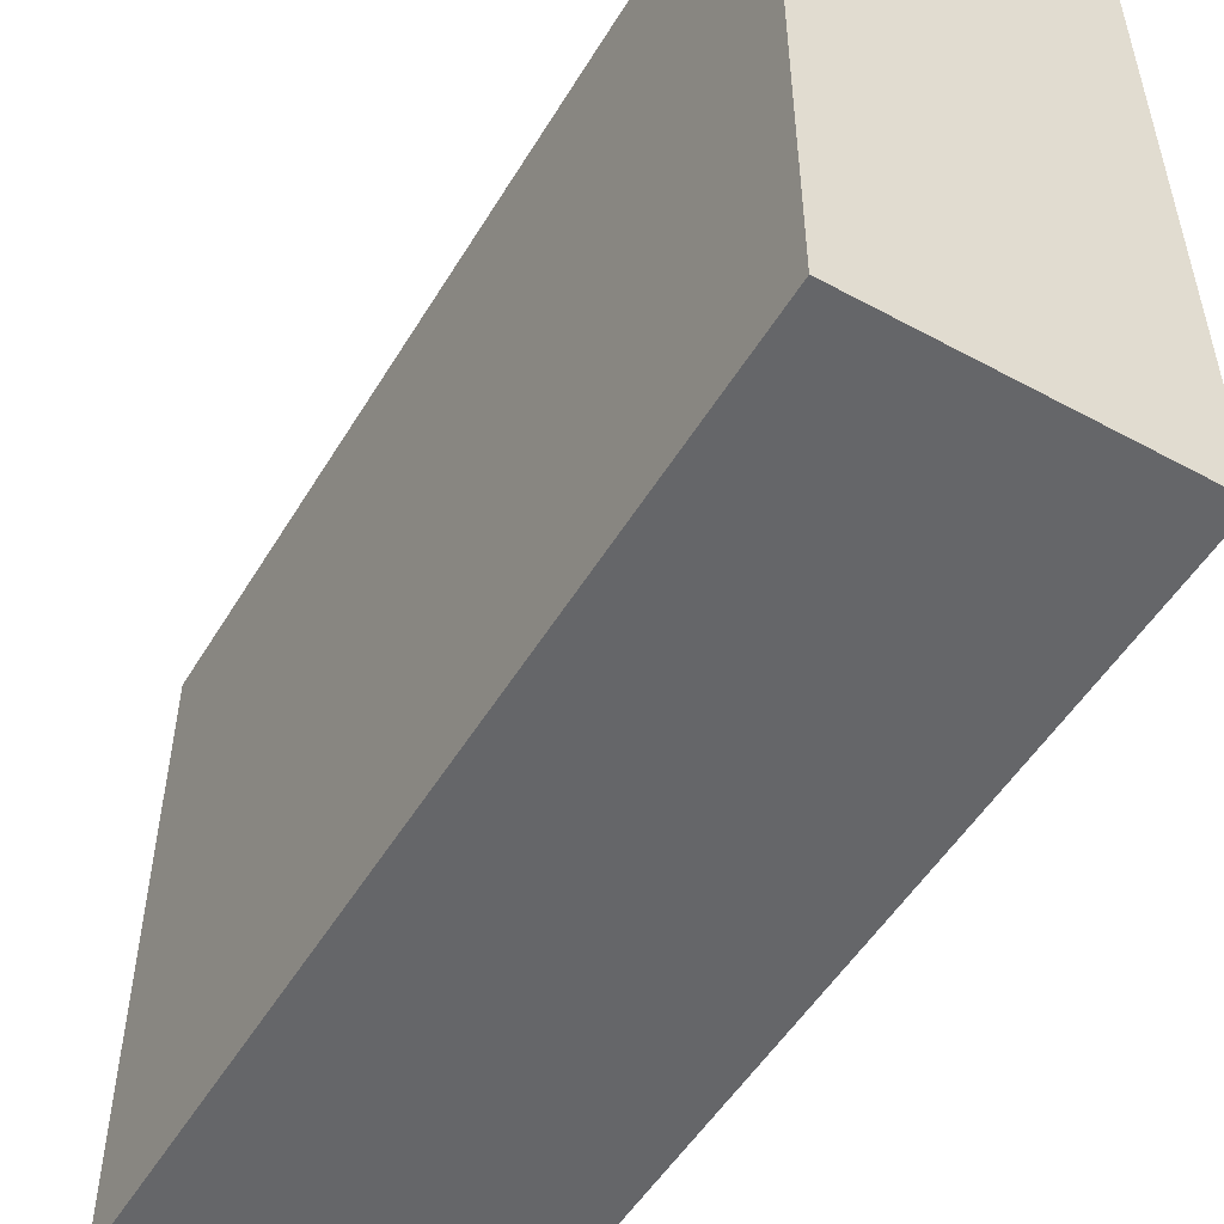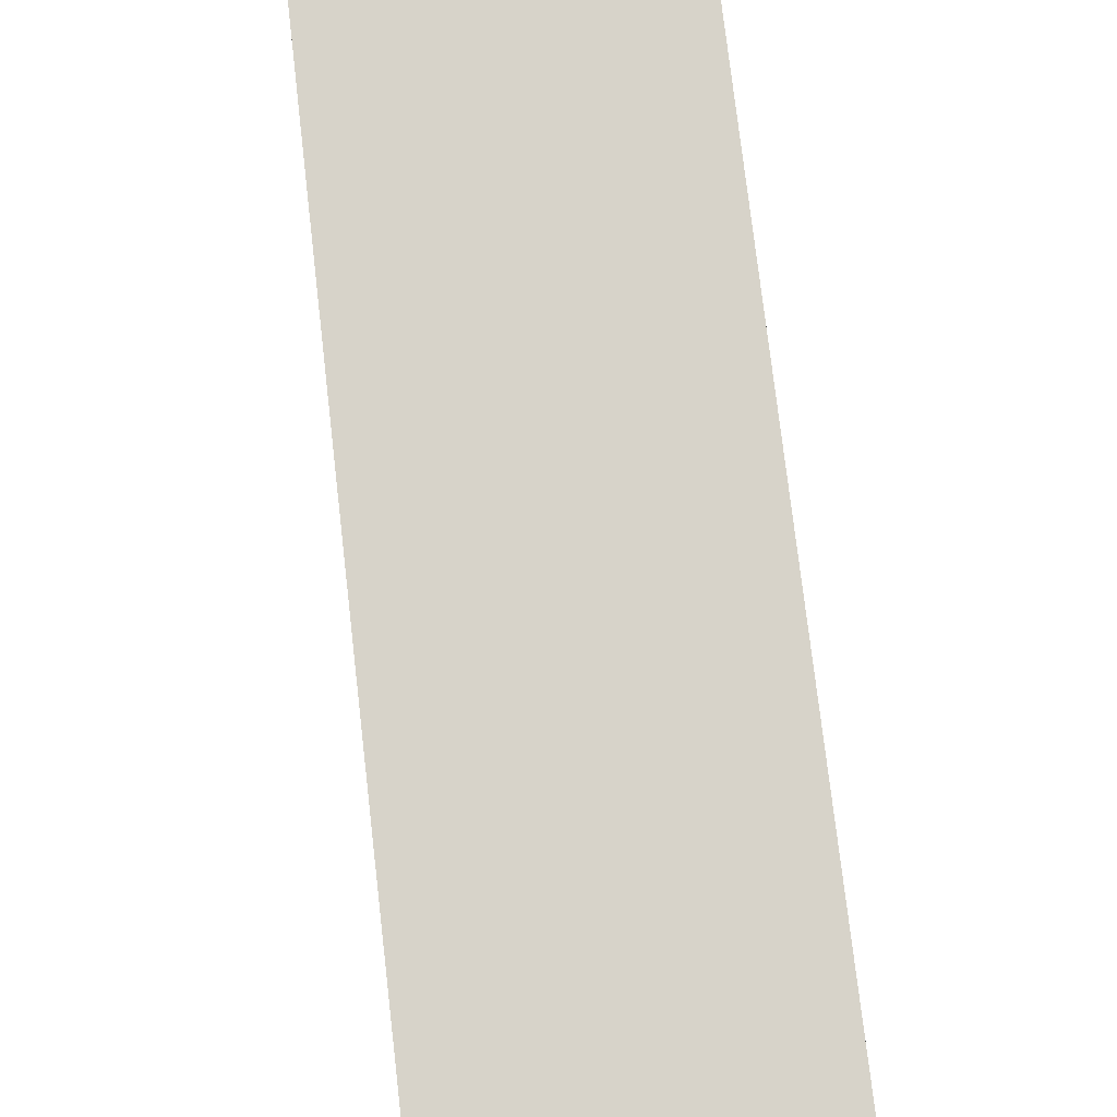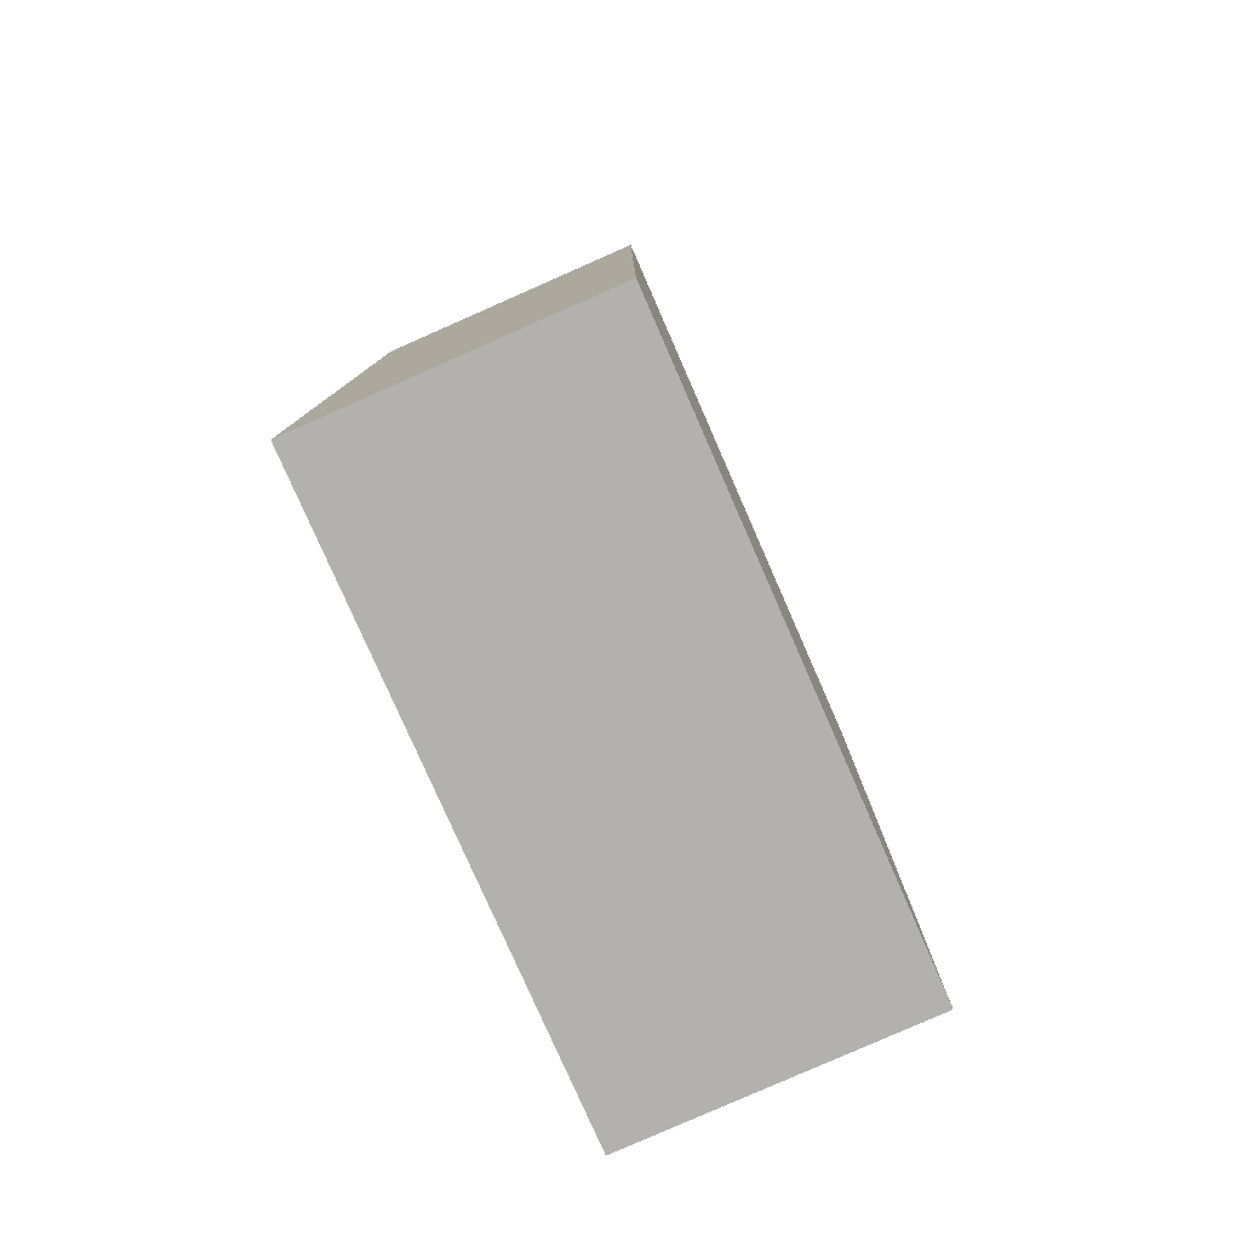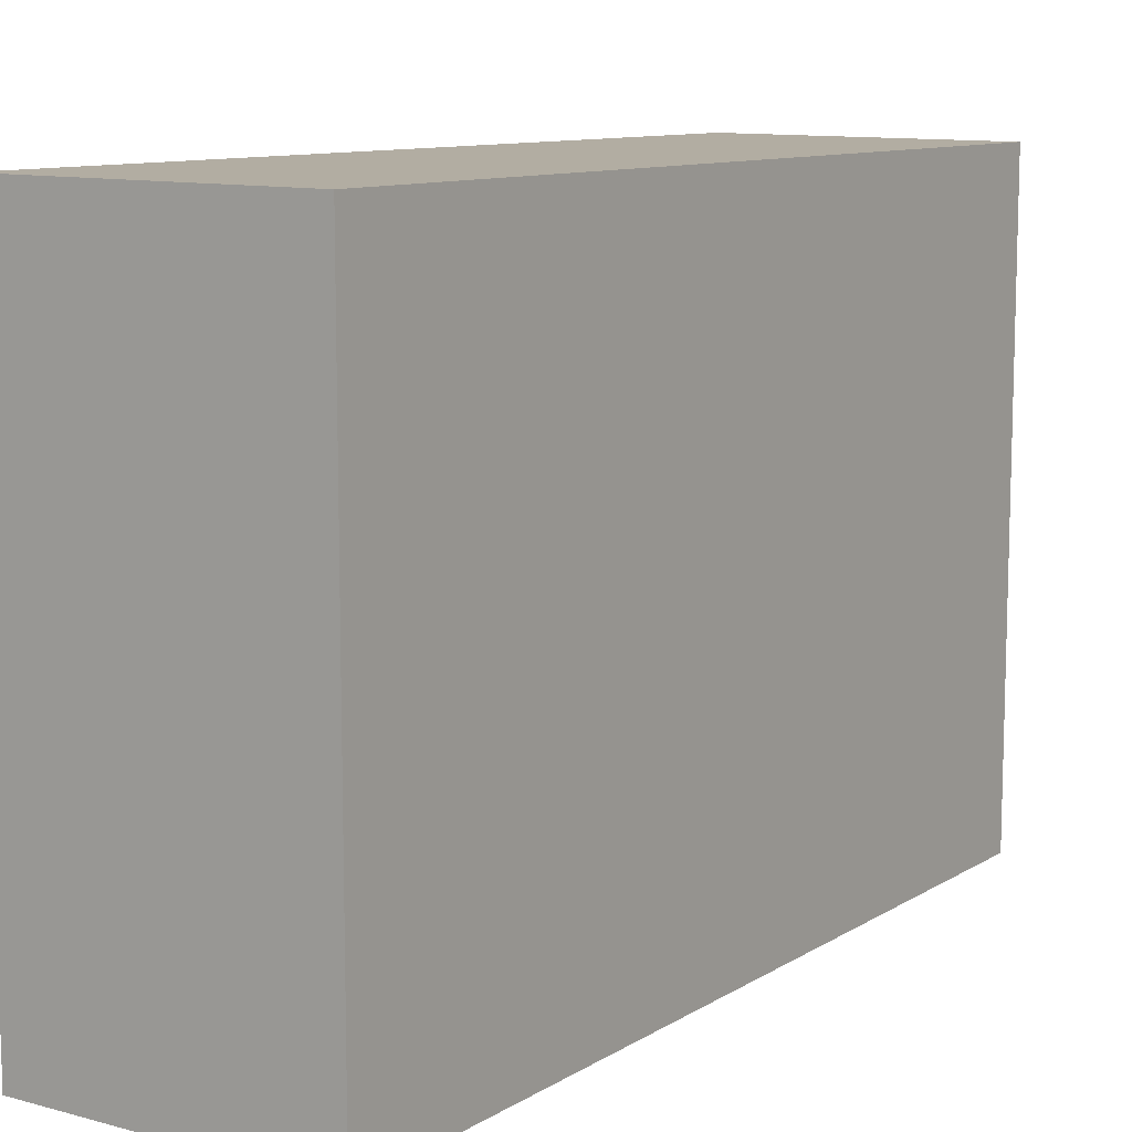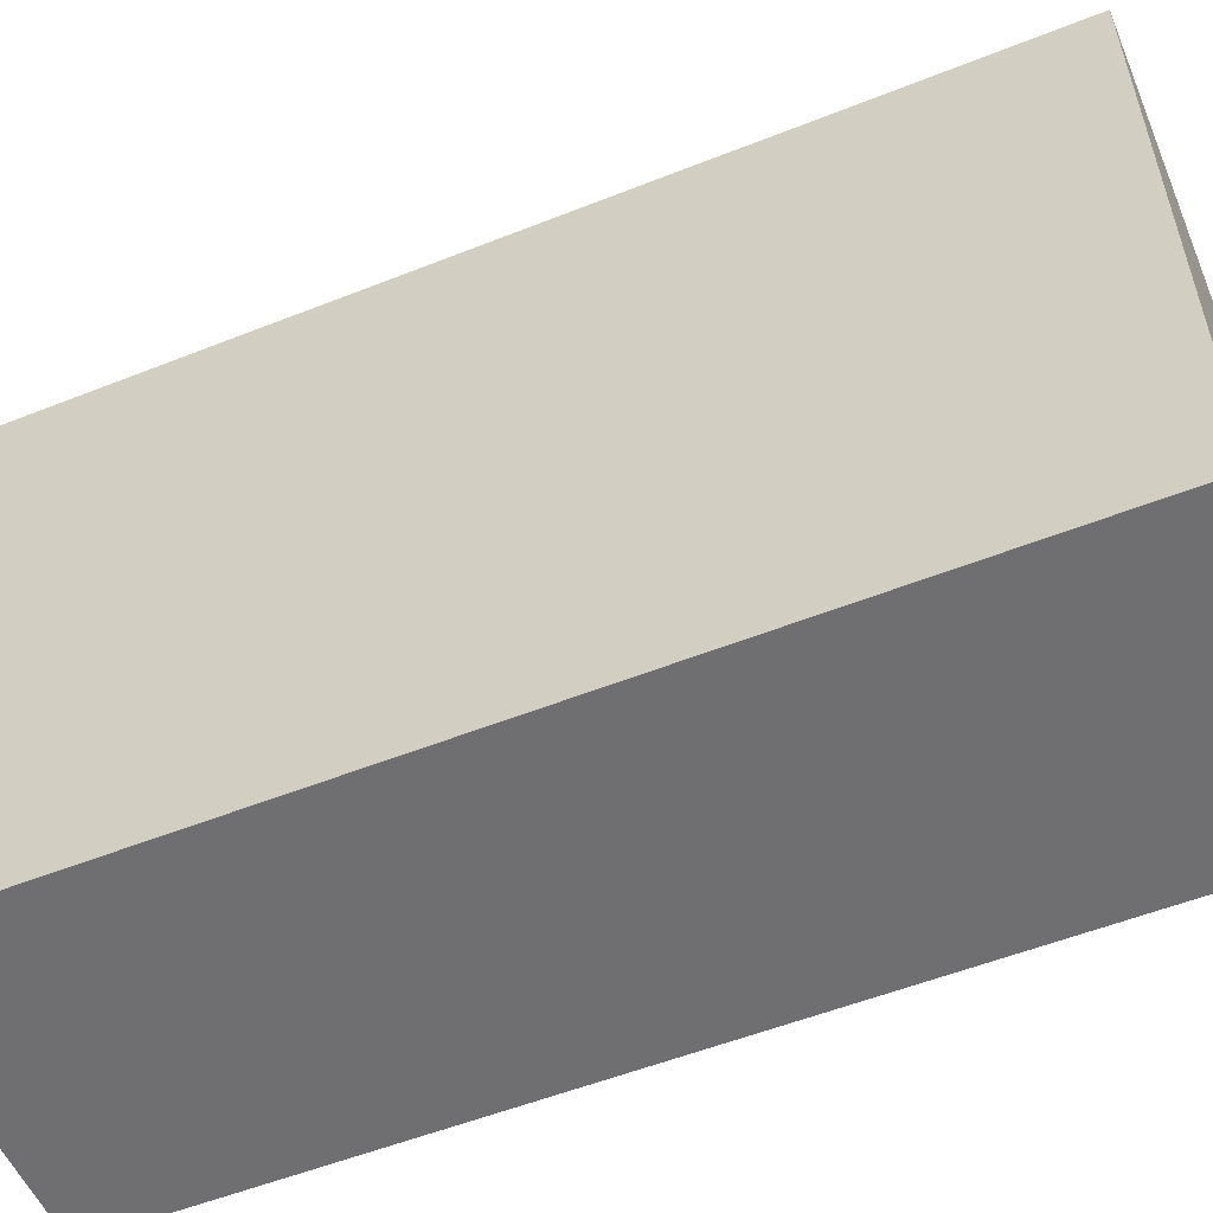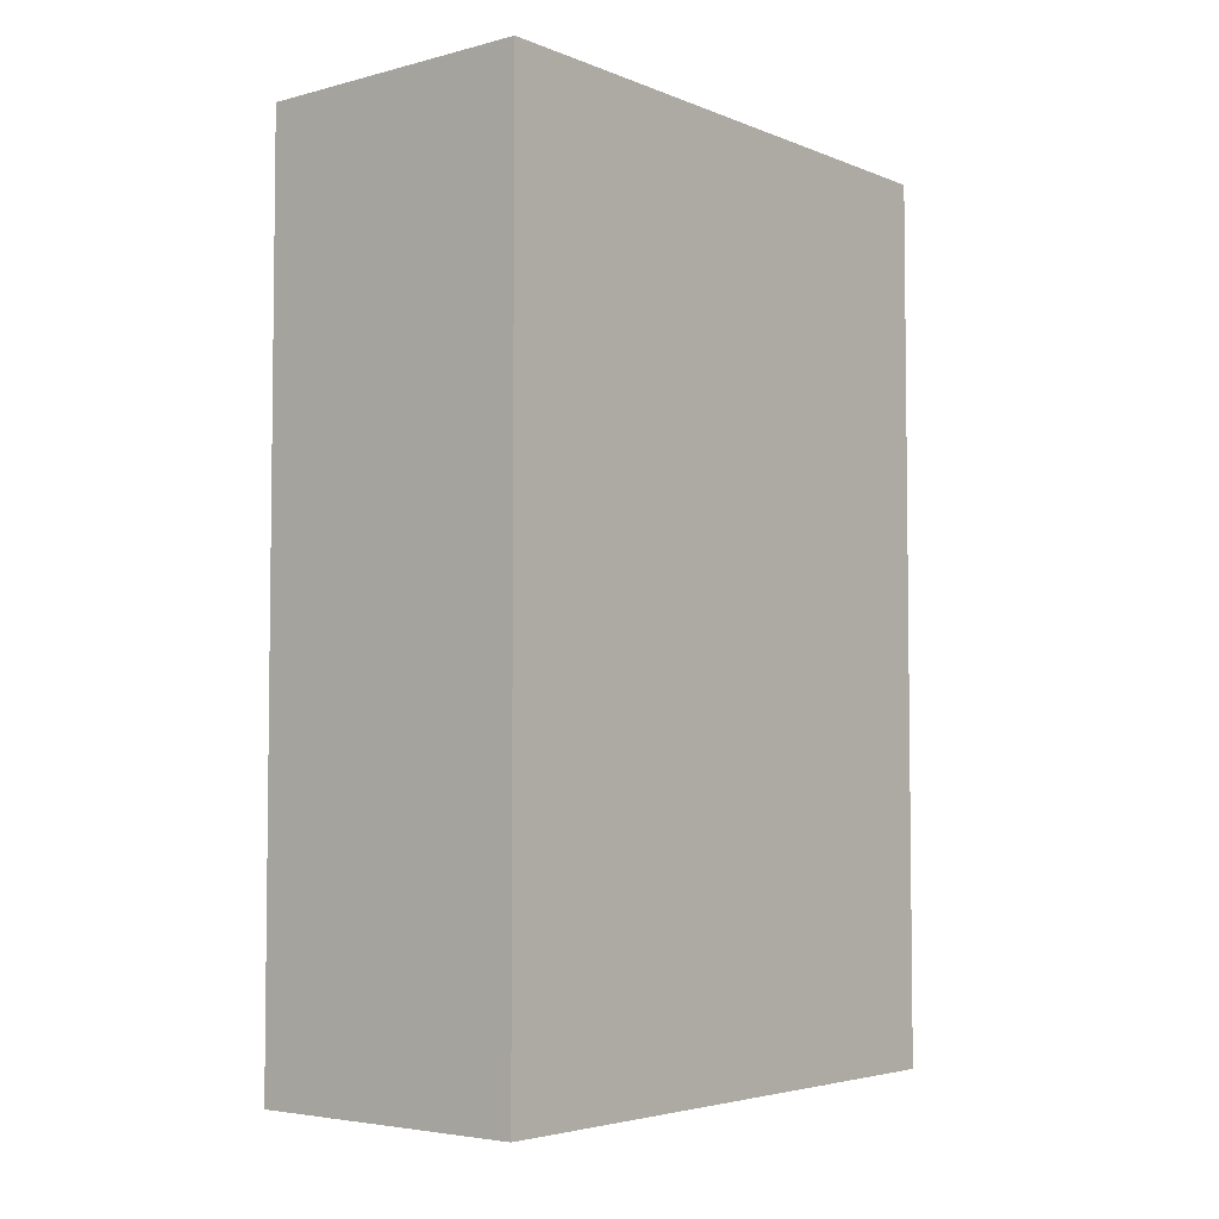
<metadata>
{"format":"obj","ext":"obj","renderer":"f3d","projection":"perspective","resolution":1024,"background":"white","views":[{"elev":-51.8,"azim":-30.4,"up":"+Y"},{"elev":76.5,"azim":-6.6,"up":"+Y"},{"elev":-79.3,"azim":23.7,"up":"+Z"},{"elev":10.3,"azim":34.1,"up":"+Y"},{"elev":-54.7,"azim":112.8,"up":"+Y"},{"elev":-4.4,"azim":-140.9,"up":"+Z"}]}
</metadata>
<code>
o Extruded.001
v -1 1.222 0.09077
v -1 1.222 0
v -1 1.161 0
v -1 1.161 0.09077
v -0.9709 1.222 0.09077
v -0.9709 1.222 0
v -0.9709 1.161 0.09077
v -0.9709 1.161 0
f 1 2 3
f 3 4 1
f 5 6 2
f 2 1 5
f 7 8 6
f 6 5 7
f 4 3 8
f 8 7 4
f 4 7 5
f 5 1 4
f 3 2 6
f 6 8 3

</code>
